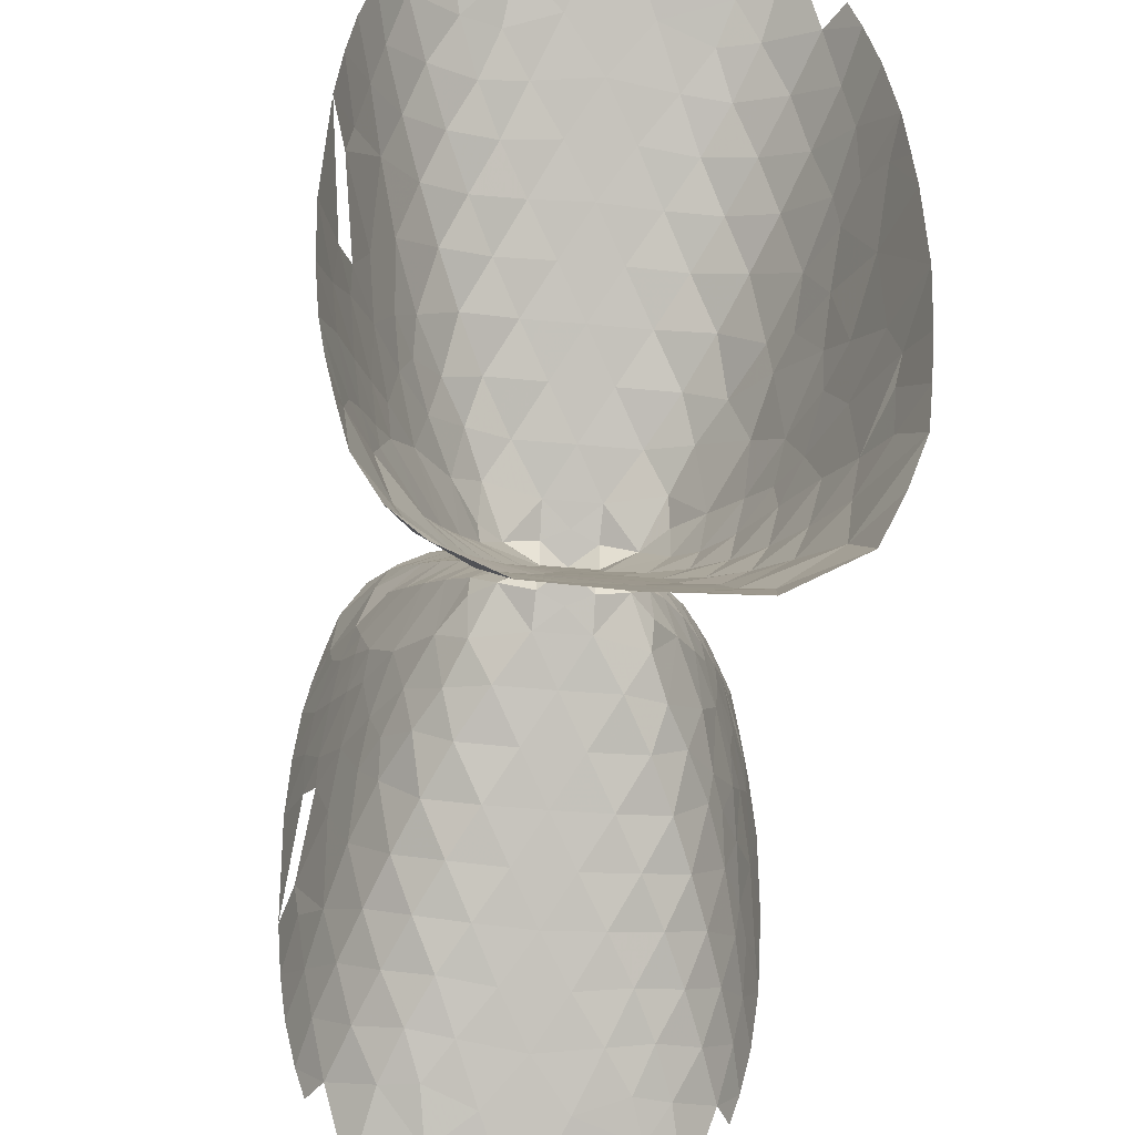
<metadata>
{"format":"obj","ext":"obj","renderer":"f3d","projection":"perspective","resolution":1024,"background":"white","views":[{"elev":-43.6,"azim":-96.3,"up":"+Y"}]}
</metadata>
<code>
v 0 0 0
v 0.1768 -0.1768 0
v 0.1165 -0.1106 -0.1916
v 0.1165 0.1106 -0.1916
v 0.1768 0.1768 -9.583e-21
v 0.1165 0.1106 0.1916
v 0.1165 -0.1106 0.1916
v -0.1768 0.1768 0
v -0.1165 0.1106 -0.1916
v -0.1165 -0.1106 -0.1916
v -0.1768 -0.1768 -9.583e-21
v -0.1165 -0.1106 0.1916
v -0.1165 0.1106 0.1916
v 0.3038 -0.3012 -0.1997
v 0.1913 -3.394e-21 -0.4374
v 0.3038 0.3012 -0.1997
v 0.3038 0.3012 0.1997
v 0.1913 6.069e-20 0.4374
v 0.3038 -0.3012 0.1997
v -0.3038 0.3012 -0.1997
v -0.1913 3.394e-21 -0.4374
v -0.3038 -0.3012 -0.1997
v -0.3038 -0.3012 0.1997
v -0.1913 -6.069e-20 0.4374
v -0.3038 0.3012 0.1997
v 0.5625 -0.5625 5.134e-20
v 0.4505 -0.2705 -0.6001
v 0.4505 0.2705 -0.6001
v 0.5625 0.5625 -2.871e-21
v 0.4505 0.2705 0.6001
v 0.4505 -0.2705 0.6001
v -0.5625 0.5625 5.134e-20
v -0.4505 0.2705 -0.6001
v -0.4505 -0.2705 -0.6001
v -0.5625 -0.5625 -2.871e-21
v -0.4505 -0.2705 0.6001
v -0.4505 0.2705 0.6001
v 0.5759 -0.5456 0.4294
v 0.5759 -0.5456 -0.4294
v 0.3808 0.04601 -0.6148
v 0.6014 0.5893 -0.3465
v 0.5759 0.5456 0.4294
v 0.3808 -0.04601 0.6148
v -0.5759 0.5456 0.4294
v -0.5759 0.5456 -0.4294
v -0.3808 -0.04601 -0.6148
v -0.6014 -0.5893 -0.3465
v -0.5759 -0.5456 0.4294
v -0.3808 0.04601 0.6148
v 0.836 -0.8346 0.2167
v 0.836 -0.8346 -0.2167
v 0.7218 -0.4719 -0.739
v 0.6564 -0.07012 -0.8079
v 0.7721 0.5406 -0.7425
v 0.814 0.8138 -0.1287
v 0.836 0.8346 0.2167
v 0.7218 0.4719 0.739
v 0.6564 0.07012 0.8079
v 0.7218 -0.4719 0.739
v -0.836 0.8346 0.2167
v -0.836 0.8346 -0.2167
v -0.7218 0.4719 -0.739
v -0.6564 0.07012 -0.8079
v -0.7721 -0.5406 -0.7425
v -0.814 -0.8138 -0.1287
v -0.836 -0.8346 0.2167
v -0.7218 -0.4719 0.739
v -0.6564 -0.07012 0.8079
v -0.7218 0.4719 0.739
v 0.8853 -0.7817 0.6447
v 0.8853 -0.7817 -0.6447
v 0.9105 0.8803 -0.4823
v 0.8853 0.7817 0.6447
v -0.8853 0.7817 0.6447
v -0.8853 0.7817 -0.6447
v -0.9105 -0.8803 -0.4823
v -0.8853 -0.7817 0.6447
v 1.117 -1.101 0.4346
v 1.111 -1.111 1.018e-19
v 1.117 -1.101 -0.4346
v 1.023 -0.5961 -0.9118
v 0.9991 -0.2581 -0.9824
v 1.14 0.1848 -1.06
v 1.113 0.8131 -0.8721
v 1.09 1.09 -0.1972
v 1.117 1.101 0.4346
v 1.023 0.5961 0.9118
v 0.9991 0.2581 0.9824
v 1.077 -0.187 1.03
v 1.023 -0.5961 0.9118
v -1.117 1.101 0.4346
v -1.111 1.111 1.018e-19
v -1.117 1.101 -0.4346
v -1.023 0.5961 -0.9118
v -0.9991 0.2581 -0.9824
v -1.14 -0.1848 -1.06
v -1.113 -0.8131 -0.8721
v -1.09 -1.09 -0.1972
v -1.117 -1.101 0.4346
v -1.023 -0.5961 0.9118
v -0.9991 -0.2581 0.9824
v -1.077 0.187 1.03
v -1.023 0.5961 0.9118
v 1.217 -1.004 0.8293
v 1.217 -1.004 -0.8293
v 1.232 1.173 -0.613
v 1.217 1.004 0.8293
v -1.217 1.004 0.8293
v -1.217 1.004 -0.8293
v -1.232 -1.173 -0.613
v -1.217 -1.004 0.8293
v 1.407 -1.347 0.6385
v 1.387 -1.386 0.2196
v 1.387 -1.386 -0.2196
v 1.407 -1.347 -0.6385
v 1.412 -0.7213 -1.102
v 1.3 -0.4421 -1.105
v 1.421 -0.1774 -1.187
v 1.59 0.5932 -1.215
v 1.467 1.088 -0.9915
v 1.411 1.409 -0.2635
v 1.407 1.347 0.6385
v 1.412 0.7213 1.102
v 1.3 0.4421 1.105
v 1.393 0.116 1.178
v 1.382 -0.4855 1.138
v 1.412 -0.7213 1.102
v -1.407 1.347 0.6385
v -1.387 1.386 0.2196
v -1.387 1.386 -0.2196
v -1.407 1.347 -0.6385
v -1.412 0.7213 -1.102
v -1.3 0.4421 -1.105
v -1.421 0.1774 -1.187
v -1.59 -0.5932 -1.215
v -1.467 -1.088 -0.9915
v -1.411 -1.409 -0.2635
v -1.407 -1.347 0.6385
v -1.412 -0.7213 1.102
v -1.3 -0.4421 1.105
v -1.393 -0.116 1.178
v -1.382 0.4855 1.138
v -1.412 0.7213 1.102
v 1.559 -1.209 0.9922
v 1.559 -1.209 -0.9922
v 1.573 0.2726 -1.245
v 1.565 1.467 -0.7375
v 1.65 1.641 0.4183
v 1.559 1.209 0.9922
v -1.559 1.209 0.9922
v -1.559 1.209 -0.9922
v -1.573 -0.2726 -1.245
v -1.565 -1.467 -0.7375
v -1.65 -1.641 0.4183
v -1.559 -1.209 0.9922
v 1.714 -1.572 0.8255
v 1.657 -1.645 0.4416
v 1.664 -1.664 1.556e-19
v 1.657 -1.645 -0.4416
v 1.714 -1.572 -0.8255
v 1.854 -0.9119 -1.27
v 1.606 -0.484 -1.238
v 1.862 -0.09412 -1.364
v 1.874 0.4286 -1.351
v 1.926 1.019 -1.279
v 1.829 1.367 -1.103
v 1.758 1.753 -0.3712
v 1.731 1.576 0.8463
v 1.854 0.9119 1.27
v 1.606 0.484 1.238
v 1.847 -0.206 1.355
v 1.634 -0.5923 1.234
v 1.854 -0.9119 1.27
v -1.714 1.572 0.8255
v -1.657 1.645 0.4416
v -1.664 1.664 2.322e-19
v -1.657 1.645 -0.4416
v -1.714 1.572 -0.8255
v -1.854 0.9119 -1.27
v -1.606 0.484 -1.238
v -1.862 0.09412 -1.364
v -1.874 -0.4286 -1.351
v -1.926 -1.019 -1.279
v -1.829 -1.367 -1.103
v -1.758 -1.753 -0.3712
v -1.731 -1.576 0.8463
v -1.854 -0.9119 1.27
v -1.606 -0.484 1.238
v -1.847 0.206 1.355
v -1.634 0.5923 1.234
v -1.854 0.9119 1.27
v 1.914 -1.398 1.143
v 1.914 -1.398 -1.143
v 1.893 0.8085 -1.308
v 1.909 1.762 -0.856
v 2.138 2.138 0.1457
v 1.947 1.907 0.6264
v 1.916 1.378 1.154
v 1.803 0.1029 1.342
v -1.914 1.398 1.143
v -1.914 1.398 -1.143
v -1.893 -0.8085 -1.308
v -1.909 -1.762 -0.856
v -2.138 -2.138 0.1457
v -1.947 -1.907 0.6264
v -1.916 -1.378 1.154
v -1.803 -0.1029 1.342
v 2.043 -1.784 0.9981
v 1.927 -1.881 0.6481
v 1.937 -1.937 0.2377
v 1.937 -1.937 -0.2377
v 1.927 -1.881 -0.6481
v 2.043 -1.784 -0.9981
v 2.272 -1.161 -1.397
v 2.067 -0.4919 -1.417
v 2.289 0.1607 -1.511
v 2.216 0.6173 -1.459
v 2.191 1.344 -1.315
v 2.106 2.088 -0.519
v 2.078 1.799 1.02
v 2.26 1.144 1.396
v 2.067 0.4919 1.417
v 2.114 -0.006165 1.454
v 2.009 -0.5541 1.39
v 2.272 -1.161 1.397
v -2.043 1.784 0.9981
v -1.927 1.881 0.6481
v -1.937 1.937 0.2377
v -1.937 1.937 -0.2377
v -1.927 1.881 -0.6481
v -2.043 1.784 -0.9981
v -2.272 1.161 -1.397
v -2.067 0.4919 -1.417
v -2.289 -0.1607 -1.511
v -2.216 -0.6173 -1.459
v -2.191 -1.344 -1.315
v -2.106 -2.088 -0.519
v -2.078 -1.799 1.02
v -2.26 -1.144 1.396
v -2.067 -0.4919 1.417
v -2.114 0.006165 1.454
v -2.009 0.5541 1.39
v -2.272 1.161 1.397
v 2.285 -1.58 1.285
v 2.285 -1.58 -1.285
v 2.295 -0.1059 -1.514
v 2.235 1.036 -1.407
v 2.408 1.939 -1.195
v 2.285 2.074 -0.9784
v 2.499 2.499 -0.2338
v 2.336 2.301 0.6381
v 2.32 1.549 1.314
v 2.247 -0.9045 1.434
v -2.285 1.58 1.285
v -2.285 1.58 -1.285
v -2.295 0.1059 -1.514
v -2.235 -1.036 -1.407
v -2.408 -1.939 -1.195
v -2.285 -2.074 -0.9784
v -2.499 -2.499 -0.2338
v -2.336 -2.301 0.6381
v -2.32 -1.549 1.314
v -2.247 0.9045 1.434
v 2.399 -1.988 1.158
v 2.212 -2.107 0.8206
v 2.192 -2.179 0.4861
v 2.232 -2.232 2.24e-19
v 2.192 -2.179 -0.4861
v 2.212 -2.107 -0.8206
v 2.399 -1.988 -1.158
v 2.634 -1.402 -1.493
v 2.673 -0.6787 -1.608
v 2.56 0.03514 -1.6
v 2.636 0.4644 -1.611
v 2.584 0.8272 -1.565
v 2.503 1.264 -1.47
v 2.718 1.553 -1.493
v 2.451 2.413 -0.6544
v 2.54 2.537 0.3739
v 2.587 2.152 1.198
v 2.634 1.329 1.508
v 2.657 0.6786 1.603
v 2.498 0.2918 1.575
v 2.499 -0.381 1.572
v 2.517 -1.022 1.517
v 2.634 -1.402 1.493
v -2.399 1.988 1.158
v -2.212 2.107 0.8206
v -2.192 2.179 0.4861
v -2.232 2.232 3.571e-19
v -2.192 2.179 -0.4861
v -2.212 2.107 -0.8206
v -2.399 1.988 -1.158
v -2.634 1.402 -1.493
v -2.673 0.6787 -1.608
v -2.56 -0.03514 -1.6
v -2.636 -0.4644 -1.611
v -2.584 -0.8272 -1.565
v -2.503 -1.264 -1.47
v -2.718 -1.553 -1.493
v -2.451 -2.413 -0.6544
v -2.54 -2.537 0.3739
v -2.587 -2.152 1.198
v -2.634 -1.329 1.508
v -2.657 -0.6786 1.603
v -2.498 -0.2918 1.575
v -2.499 0.381 1.572
v -2.517 1.022 1.517
v -2.634 1.402 1.493
v 2.673 -1.759 1.419
v 2.673 -1.759 -1.419
v 2.635 -0.9572 -1.567
v 3 2.175 -1.446
v 2.659 2.378 -1.091
v 2.741 2.727 -0.5297
v 3 3 0.007705
v 2.636 2.564 0.7836
v 3 1.685 1.593
v 2.584 0.8931 1.557
v 2.792 -0.8775 1.628
v -2.673 1.759 1.419
v -2.673 1.759 -1.419
v -2.635 0.9572 -1.567
v -3 -2.175 -1.446
v -2.659 -2.378 -1.091
v -2.741 -2.727 -0.5297
v -3 -3 0.007705
v -2.636 -2.564 0.7836
v -3 -1.685 1.593
v -2.584 -0.8931 1.557
v -2.792 0.8775 1.628
v 2.777 -2.187 1.308
v 2.525 -2.345 0.9677
v 2.428 -2.381 0.6911
v 2.509 -2.507 0.3003
v 2.509 -2.507 -0.3003
v 2.428 -2.381 -0.6911
v 2.525 -2.345 -0.9677
v 2.777 -2.187 -1.308
v 3 -1.573 -1.599
v 3 -1.202 -1.658
v 3 0.1752 -1.731
v 3 0.7161 -1.708
v 3 1.163 -1.665
v 3 1.807 -1.538
v 2.798 2.731 -0.7788
v 3 2.958 0.7147
v 3 2.578 1.244
v 3 2.137 1.436
v 3 1.296 1.643
v 3 0.3022 1.73
v 3 -0.4064 1.723
v 3 -1.093 1.675
v 3 -1.573 1.599
v -2.777 2.187 1.308
v -2.525 2.345 0.9677
v -2.428 2.381 0.6911
v -2.509 2.507 0.3003
v -2.509 2.507 -0.3003
v -2.428 2.381 -0.6911
v -2.525 2.345 -0.9677
v -2.777 2.187 -1.308
v -3 1.573 -1.599
v -3 1.202 -1.658
v -3 -0.1752 -1.731
v -3 -0.7161 -1.708
v -3 -1.163 -1.665
v -3 -1.807 -1.538
v -2.798 -2.731 -0.7788
v -3 -2.958 0.7147
v -3 -2.578 1.244
v -3 -2.137 1.436
v -3 -1.296 1.643
v -3 -0.3022 1.73
v -3 0.4064 1.723
v -3 1.093 1.675
v -3 1.573 1.599
v 3 -1.946 1.506
v 3 -1.946 -1.506
v 3 -0.7746 -1.702
v 3 1.474 -1.612
v 3 2.541 -1.251
v 3 2.981 -0.5969
v 3 0.86 1.691
v 3 -0.6938 1.704
v -3 1.946 1.506
v -3 1.946 -1.506
v -3 0.7746 -1.702
v -3 -1.474 -1.612
v -3 -2.541 -1.251
v -3 -2.981 -0.5969
v -3 -0.86 1.691
v -3 0.6938 1.704
v 3 -2.186 1.426
v 3 -2.77 1.105
v 2.667 -2.592 0.7912
v 3 -3 -5.698e-20
v 2.722 -2.694 -0.629
v 3 -2.77 -1.105
v 3 -2.186 -1.426
v 3 2.766 -1.02
v -3 2.186 1.426
v -3 2.77 1.105
v -2.667 2.592 0.7912
v -3 3 8.06e-19
v -2.722 2.694 -0.629
v -3 2.77 -1.105
v -3 2.186 -1.426
v -3 -2.766 -1.02
v 3 -2.925 -0.7542
v -3 2.925 -0.7542
f 1 2 3
f 3 4 1
f 4 5 1
f 5 6 1
f 6 7 1
f 7 2 1
f 1 8 9
f 9 10 1
f 10 11 1
f 11 12 1
f 12 13 1
f 13 8 1
f 2 14 3
f 3 15 4
f 4 16 5
f 5 17 6
f 6 18 7
f 7 19 2
f 8 20 9
f 9 21 10
f 10 22 11
f 11 23 12
f 12 24 13
f 13 25 8
f 2 19 14
f 14 15 3
f 15 16 4
f 16 17 5
f 17 18 6
f 18 19 7
f 8 25 20
f 20 21 9
f 21 22 10
f 22 23 11
f 23 24 12
f 24 25 13
f 19 26 14
f 14 27 15
f 15 28 16
f 16 29 17
f 17 30 18
f 18 31 19
f 25 32 20
f 20 33 21
f 21 34 22
f 22 35 23
f 23 36 24
f 24 37 25
f 19 38 26
f 26 39 14
f 14 39 27
f 27 40 15
f 15 40 28
f 28 41 16
f 16 41 29
f 29 42 17
f 17 42 30
f 30 43 18
f 18 43 31
f 31 38 19
f 25 44 32
f 32 45 20
f 20 45 33
f 33 46 21
f 21 46 34
f 34 47 22
f 22 47 35
f 35 48 23
f 23 48 36
f 36 49 24
f 24 49 37
f 37 44 25
f 38 50 26
f 26 51 39
f 39 52 27
f 27 53 40
f 40 53 28
f 28 54 41
f 41 55 29
f 29 56 42
f 42 57 30
f 30 58 43
f 43 58 31
f 31 59 38
f 44 60 32
f 32 61 45
f 45 62 33
f 33 63 46
f 46 63 34
f 34 64 47
f 47 65 35
f 35 66 48
f 48 67 36
f 36 68 49
f 49 68 37
f 37 69 44
f 38 70 50
f 50 51 26
f 51 71 39
f 39 71 52
f 52 53 27
f 53 54 28
f 54 72 41
f 41 72 55
f 55 56 29
f 56 73 42
f 42 73 57
f 57 58 30
f 58 59 31
f 59 70 38
f 44 74 60
f 60 61 32
f 61 75 45
f 45 75 62
f 62 63 33
f 63 64 34
f 64 76 47
f 47 76 65
f 65 66 35
f 66 77 48
f 48 77 67
f 67 68 36
f 68 69 37
f 69 74 44
f 70 78 50
f 50 79 51
f 51 80 71
f 71 81 52
f 52 82 53
f 53 83 54
f 54 84 72
f 72 85 55
f 55 85 56
f 56 86 73
f 73 87 57
f 57 88 58
f 58 89 59
f 59 90 70
f 74 91 60
f 60 92 61
f 61 93 75
f 75 94 62
f 62 95 63
f 63 96 64
f 64 97 76
f 76 98 65
f 65 98 66
f 66 99 77
f 77 100 67
f 67 101 68
f 68 102 69
f 69 103 74
f 70 104 78
f 78 79 50
f 79 80 51
f 80 105 71
f 71 105 81
f 81 82 52
f 82 83 53
f 83 84 54
f 84 106 72
f 72 106 85
f 85 86 56
f 86 107 73
f 73 107 87
f 87 88 57
f 88 89 58
f 89 90 59
f 90 104 70
f 74 108 91
f 91 92 60
f 92 93 61
f 93 109 75
f 75 109 94
f 94 95 62
f 95 96 63
f 96 97 64
f 97 110 76
f 76 110 98
f 98 99 66
f 99 111 77
f 77 111 100
f 100 101 67
f 101 102 68
f 102 103 69
f 103 108 74
f 104 112 78
f 78 113 79
f 79 114 80
f 80 115 105
f 105 116 81
f 81 117 82
f 82 118 83
f 83 119 84
f 84 120 106
f 106 121 85
f 85 121 86
f 86 122 107
f 107 123 87
f 87 124 88
f 88 125 89
f 89 126 90
f 90 127 104
f 108 128 91
f 91 129 92
f 92 130 93
f 93 131 109
f 109 132 94
f 94 133 95
f 95 134 96
f 96 135 97
f 97 136 110
f 110 137 98
f 98 137 99
f 99 138 111
f 111 139 100
f 100 140 101
f 101 141 102
f 102 142 103
f 103 143 108
f 104 144 112
f 112 113 78
f 113 114 79
f 114 115 80
f 115 145 105
f 105 145 116
f 116 117 81
f 117 118 82
f 118 146 83
f 83 146 119
f 119 120 84
f 120 147 106
f 106 147 121
f 121 148 86
f 86 148 122
f 122 149 107
f 107 149 123
f 123 124 87
f 124 125 88
f 125 126 89
f 126 127 90
f 127 144 104
f 108 150 128
f 128 129 91
f 129 130 92
f 130 131 93
f 131 151 109
f 109 151 132
f 132 133 94
f 133 134 95
f 134 152 96
f 96 152 135
f 135 136 97
f 136 153 110
f 110 153 137
f 137 154 99
f 99 154 138
f 138 155 111
f 111 155 139
f 139 140 100
f 140 141 101
f 141 142 102
f 142 143 103
f 143 150 108
f 144 156 112
f 112 157 113
f 113 158 114
f 114 159 115
f 115 160 145
f 145 161 116
f 116 162 117
f 117 162 118
f 118 163 146
f 146 164 119
f 119 165 120
f 120 166 147
f 147 167 121
f 121 167 148
f 148 168 122
f 122 168 149
f 149 169 123
f 123 170 124
f 124 170 125
f 125 171 126
f 126 172 127
f 127 173 144
f 150 174 128
f 128 175 129
f 129 176 130
f 130 177 131
f 131 178 151
f 151 179 132
f 132 180 133
f 133 180 134
f 134 181 152
f 152 182 135
f 135 183 136
f 136 184 153
f 153 185 137
f 137 185 154
f 154 186 138
f 138 186 155
f 155 187 139
f 139 188 140
f 140 188 141
f 141 189 142
f 142 190 143
f 143 191 150
f 144 192 156
f 156 157 112
f 157 158 113
f 158 159 114
f 159 160 115
f 160 193 145
f 145 193 161
f 161 162 116
f 162 163 118
f 163 164 146
f 164 194 119
f 165 166 120
f 166 195 147
f 147 195 167
f 167 196 148
f 148 197 168
f 168 198 149
f 149 198 169
f 169 170 123
f 170 199 125
f 125 199 171
f 172 173 127
f 173 192 144
f 150 200 174
f 174 175 128
f 175 176 129
f 176 177 130
f 177 178 131
f 178 201 151
f 151 201 179
f 179 180 132
f 180 181 134
f 181 182 152
f 182 202 135
f 183 184 136
f 184 203 153
f 153 203 185
f 185 204 154
f 154 205 186
f 186 206 155
f 155 206 187
f 187 188 139
f 188 207 141
f 141 207 189
f 190 191 143
f 191 200 150
f 192 208 156
f 156 209 157
f 157 210 158
f 158 211 159
f 159 212 160
f 160 213 193
f 193 214 161
f 161 215 162
f 162 215 163
f 163 216 164
f 164 217 194
f 165 218 166
f 166 218 195
f 195 219 167
f 167 219 196
f 196 197 148
f 197 220 168
f 168 220 198
f 198 221 169
f 169 222 170
f 170 222 199
f 199 223 171
f 172 224 173
f 173 225 192
f 200 226 174
f 174 227 175
f 175 228 176
f 176 229 177
f 177 230 178
f 178 231 201
f 201 232 179
f 179 233 180
f 180 233 181
f 181 234 182
f 182 235 202
f 183 236 184
f 184 236 203
f 203 237 185
f 185 237 204
f 204 205 154
f 205 238 186
f 186 238 206
f 206 239 187
f 187 240 188
f 188 240 207
f 207 241 189
f 190 242 191
f 191 243 200
f 192 244 208
f 208 209 156
f 209 210 157
f 210 211 158
f 211 212 159
f 212 213 160
f 213 245 193
f 193 245 214
f 214 215 161
f 215 246 163
f 163 246 216
f 216 217 164
f 217 247 194
f 165 247 218
f 218 248 195
f 195 249 219
f 219 250 196
f 196 251 197
f 197 251 220
f 220 252 198
f 198 252 221
f 221 222 169
f 222 223 199
f 223 224 171
f 172 171 224
f 224 253 173
f 173 253 225
f 225 244 192
f 200 254 226
f 226 227 174
f 227 228 175
f 228 229 176
f 229 230 177
f 230 231 178
f 231 255 201
f 201 255 232
f 232 233 179
f 233 256 181
f 181 256 234
f 234 235 182
f 235 257 202
f 183 257 236
f 236 258 203
f 203 259 237
f 237 260 204
f 204 261 205
f 205 261 238
f 238 262 206
f 206 262 239
f 239 240 187
f 240 241 207
f 241 242 189
f 190 189 242
f 242 263 191
f 191 263 243
f 243 254 200
f 244 264 208
f 208 265 209
f 209 266 210
f 210 267 211
f 211 268 212
f 212 269 213
f 213 270 245
f 245 271 214
f 214 272 215
f 215 272 246
f 246 273 216
f 216 274 217
f 217 275 247
f 247 165 194
f 247 276 218
f 218 277 248
f 249 278 219
f 219 278 250
f 250 279 196
f 196 279 251
f 251 280 220
f 220 280 252
f 252 281 221
f 221 282 222
f 222 283 223
f 223 284 224
f 172 126 171
f 224 284 253
f 253 285 225
f 225 286 244
f 254 287 226
f 226 288 227
f 227 289 228
f 228 290 229
f 229 291 230
f 230 292 231
f 231 293 255
f 255 294 232
f 232 295 233
f 233 295 256
f 256 296 234
f 234 297 235
f 235 298 257
f 257 183 202
f 257 299 236
f 236 300 258
f 259 301 237
f 237 301 260
f 260 302 204
f 204 302 261
f 261 303 238
f 238 303 262
f 262 304 239
f 239 305 240
f 240 306 241
f 241 307 242
f 190 142 189
f 242 307 263
f 263 308 243
f 243 309 254
f 244 310 264
f 264 265 208
f 265 266 209
f 266 267 210
f 267 268 211
f 268 269 212
f 269 270 213
f 270 311 245
f 245 311 271
f 271 312 214
f 273 274 216
f 274 275 217
f 275 276 247
f 165 119 194
f 276 277 218
f 277 313 248
f 249 314 278
f 278 315 250
f 250 316 279
f 279 317 251
f 251 317 280
f 280 318 252
f 252 318 281
f 281 319 221
f 282 283 222
f 283 284 223
f 284 320 253
f 285 286 225
f 286 310 244
f 254 321 287
f 287 288 226
f 288 289 227
f 289 290 228
f 290 291 229
f 291 292 230
f 292 293 231
f 293 322 255
f 255 322 294
f 294 323 232
f 296 297 234
f 297 298 235
f 298 299 257
f 183 135 202
f 299 300 236
f 300 324 258
f 259 325 301
f 301 326 260
f 260 327 302
f 302 328 261
f 261 328 303
f 303 329 262
f 262 329 304
f 304 330 239
f 305 306 240
f 306 307 241
f 307 331 263
f 308 309 243
f 309 321 254
f 310 332 264
f 264 333 265
f 265 334 266
f 266 335 267
f 267 336 268
f 268 337 269
f 269 338 270
f 270 339 311
f 311 340 271
f 271 341 312
f 273 342 274
f 274 343 275
f 275 344 276
f 276 344 277
f 277 345 313
f 313 314 248
f 314 346 278
f 278 346 315
f 315 316 250
f 316 347 279
f 279 347 317
f 317 348 280
f 280 349 318
f 318 350 281
f 281 350 319
f 282 351 283
f 283 351 284
f 284 352 320
f 320 285 253
f 285 353 286
f 286 354 310
f 321 355 287
f 287 356 288
f 288 357 289
f 289 358 290
f 290 359 291
f 291 360 292
f 292 361 293
f 293 362 322
f 322 363 294
f 294 364 323
f 296 365 297
f 297 366 298
f 298 367 299
f 299 367 300
f 300 368 324
f 324 325 258
f 325 369 301
f 301 369 326
f 326 327 260
f 327 370 302
f 302 370 328
f 328 371 303
f 303 372 329
f 329 373 304
f 304 373 330
f 305 374 306
f 306 374 307
f 307 375 331
f 331 308 263
f 308 376 309
f 309 377 321
f 310 378 332
f 332 333 264
f 333 334 265
f 334 335 266
f 335 336 267
f 336 337 268
f 337 338 269
f 338 339 270
f 339 379 311
f 311 379 340
f 340 341 271
f 341 380 312
f 273 380 342
f 342 343 274
f 343 344 275
f 344 381 277
f 277 381 345
f 313 382 314
f 314 249 248
f 314 382 346
f 346 383 315
f 315 383 316
f 347 348 317
f 348 349 280
f 350 384 319
f 282 384 351
f 351 352 284
f 352 385 320
f 320 353 285
f 353 354 286
f 354 378 310
f 321 386 355
f 355 356 287
f 356 357 288
f 357 358 289
f 358 359 290
f 359 360 291
f 360 361 292
f 361 362 293
f 362 387 322
f 322 387 363
f 363 364 294
f 364 388 323
f 296 388 365
f 365 366 297
f 366 367 298
f 367 389 300
f 300 389 368
f 324 390 325
f 325 259 258
f 325 390 369
f 369 391 326
f 326 391 327
f 370 371 328
f 371 372 303
f 373 392 330
f 305 392 374
f 374 375 307
f 375 393 331
f 331 376 308
f 376 377 309
f 377 386 321
f 378 394 332
f 332 395 333
f 333 396 334
f 334 396 335
f 335 397 336
f 336 398 337
f 337 398 338
f 338 399 339
f 339 400 379
f 380 272 312
f 249 195 248
f 382 401 346
f 346 401 383
f 384 282 319
f 385 353 320
f 386 402 355
f 355 403 356
f 356 404 357
f 357 404 358
f 358 405 359
f 359 406 360
f 360 406 361
f 361 407 362
f 362 408 387
f 388 295 323
f 259 203 258
f 390 409 369
f 369 409 391
f 392 305 330
f 393 376 331
f 395 396 333
f 396 397 335
f 397 398 336
f 398 399 338
f 272 214 312
f 282 221 319
f 403 404 356
f 404 405 358
f 405 406 359
f 406 407 361
f 295 232 323
f 305 239 330
f 398 410 399
f 406 411 407
f 398 397 410
f 406 405 411

</code>
